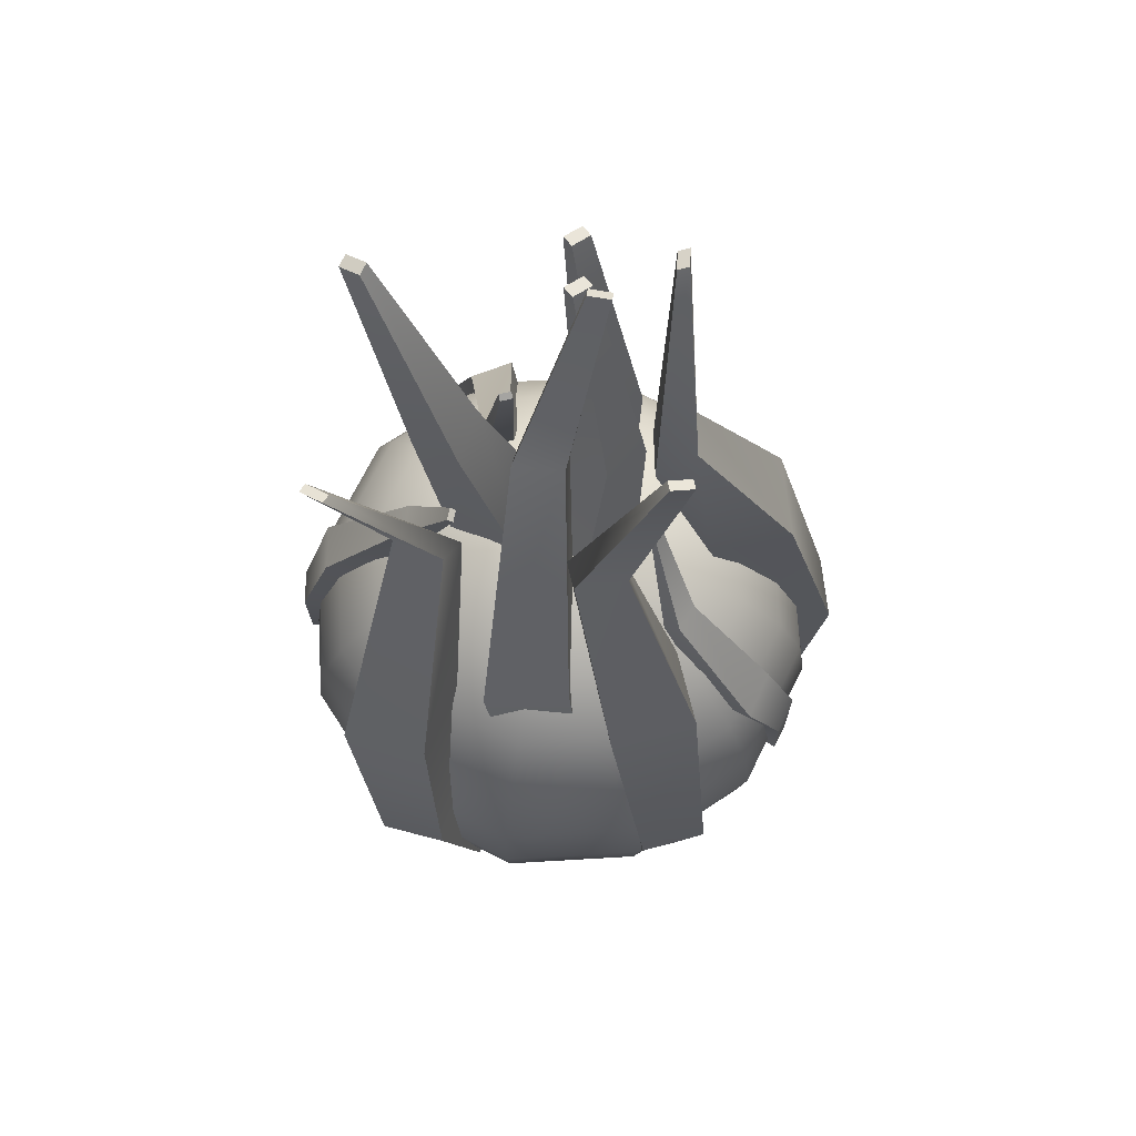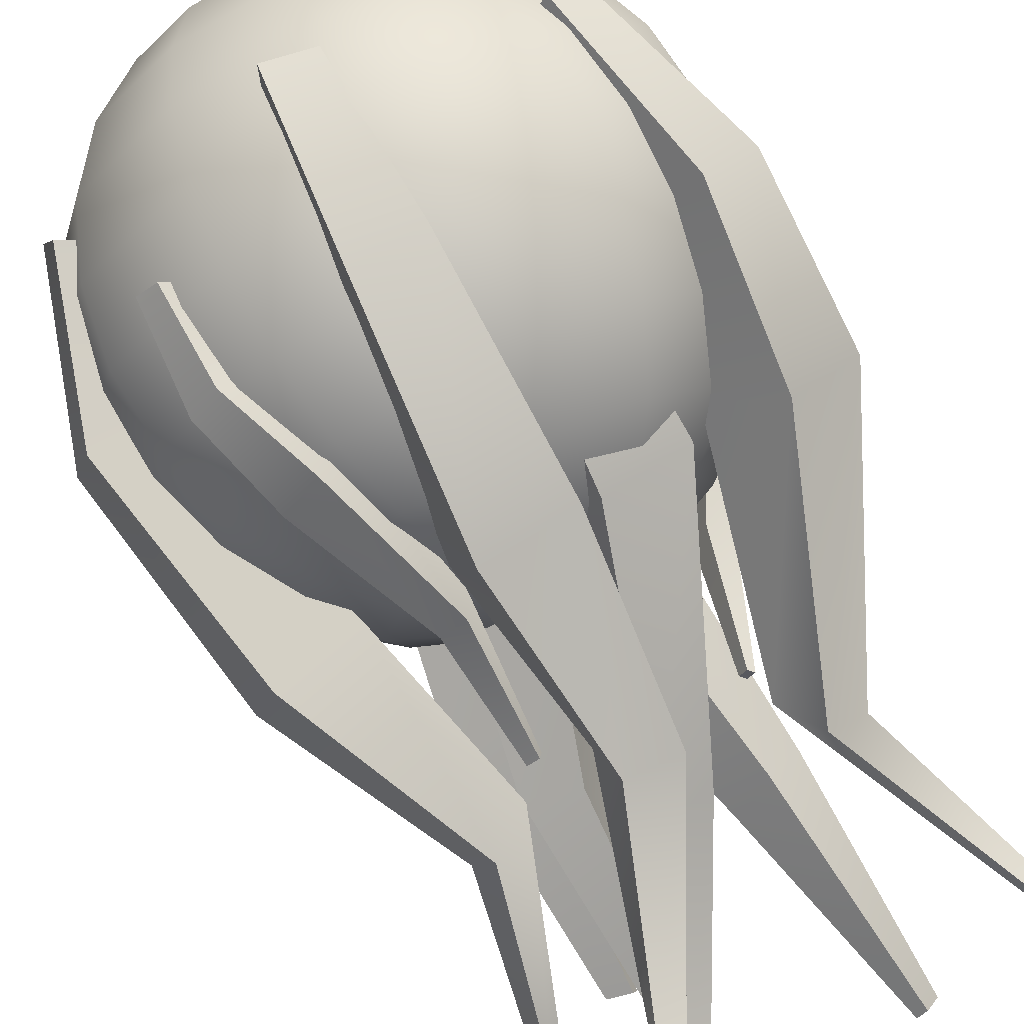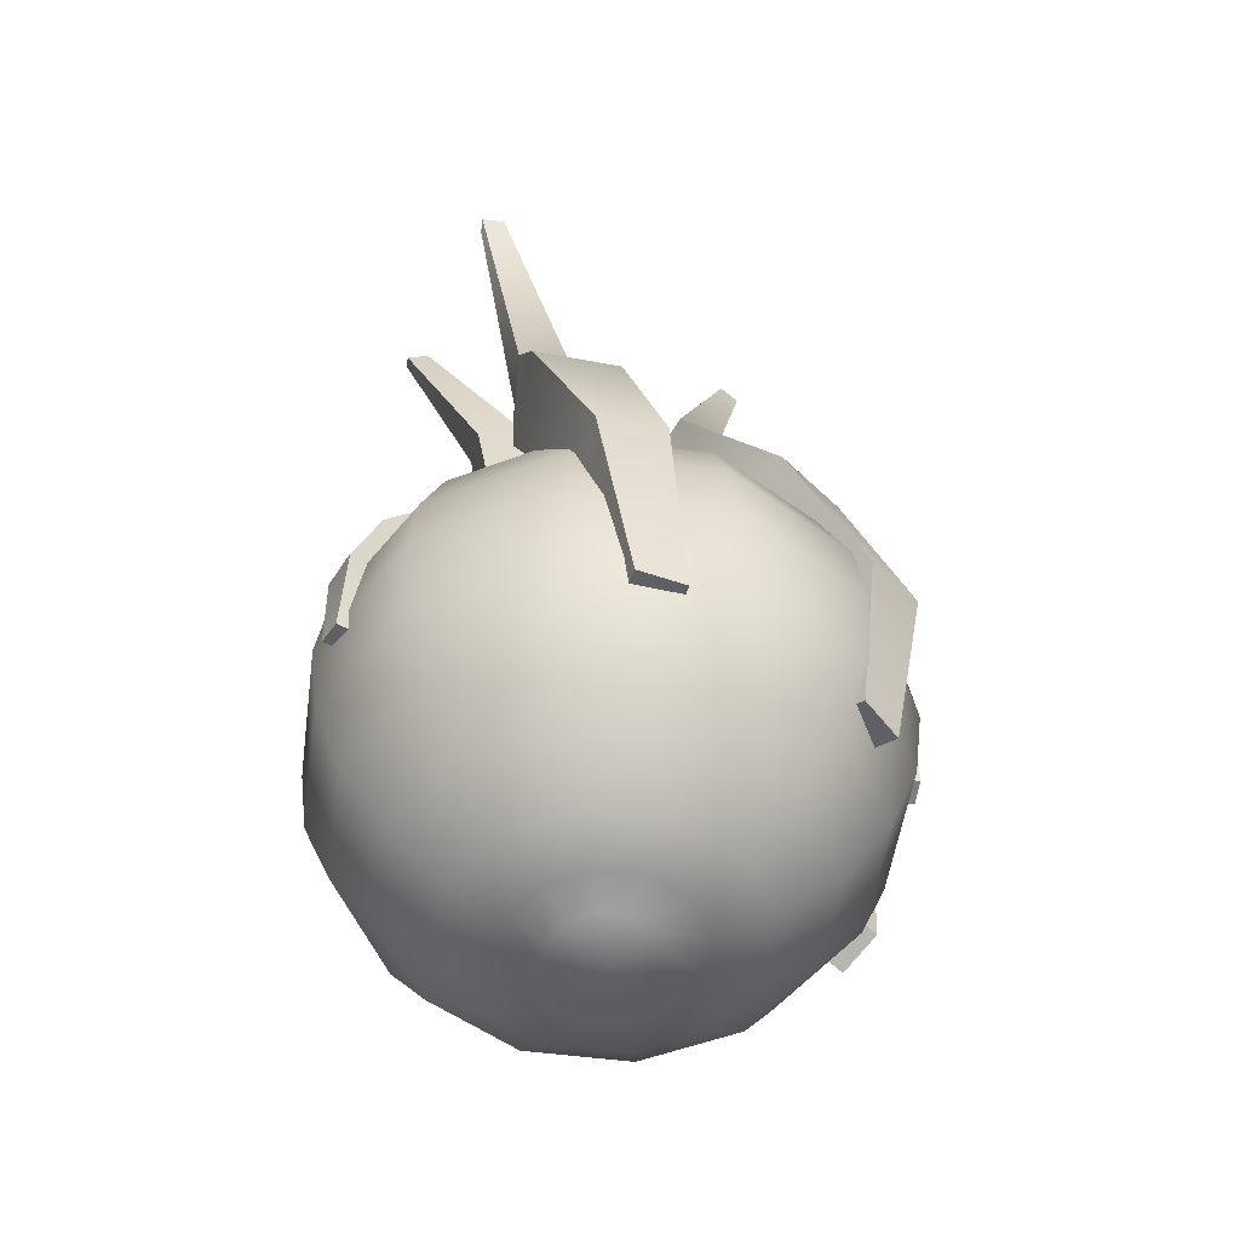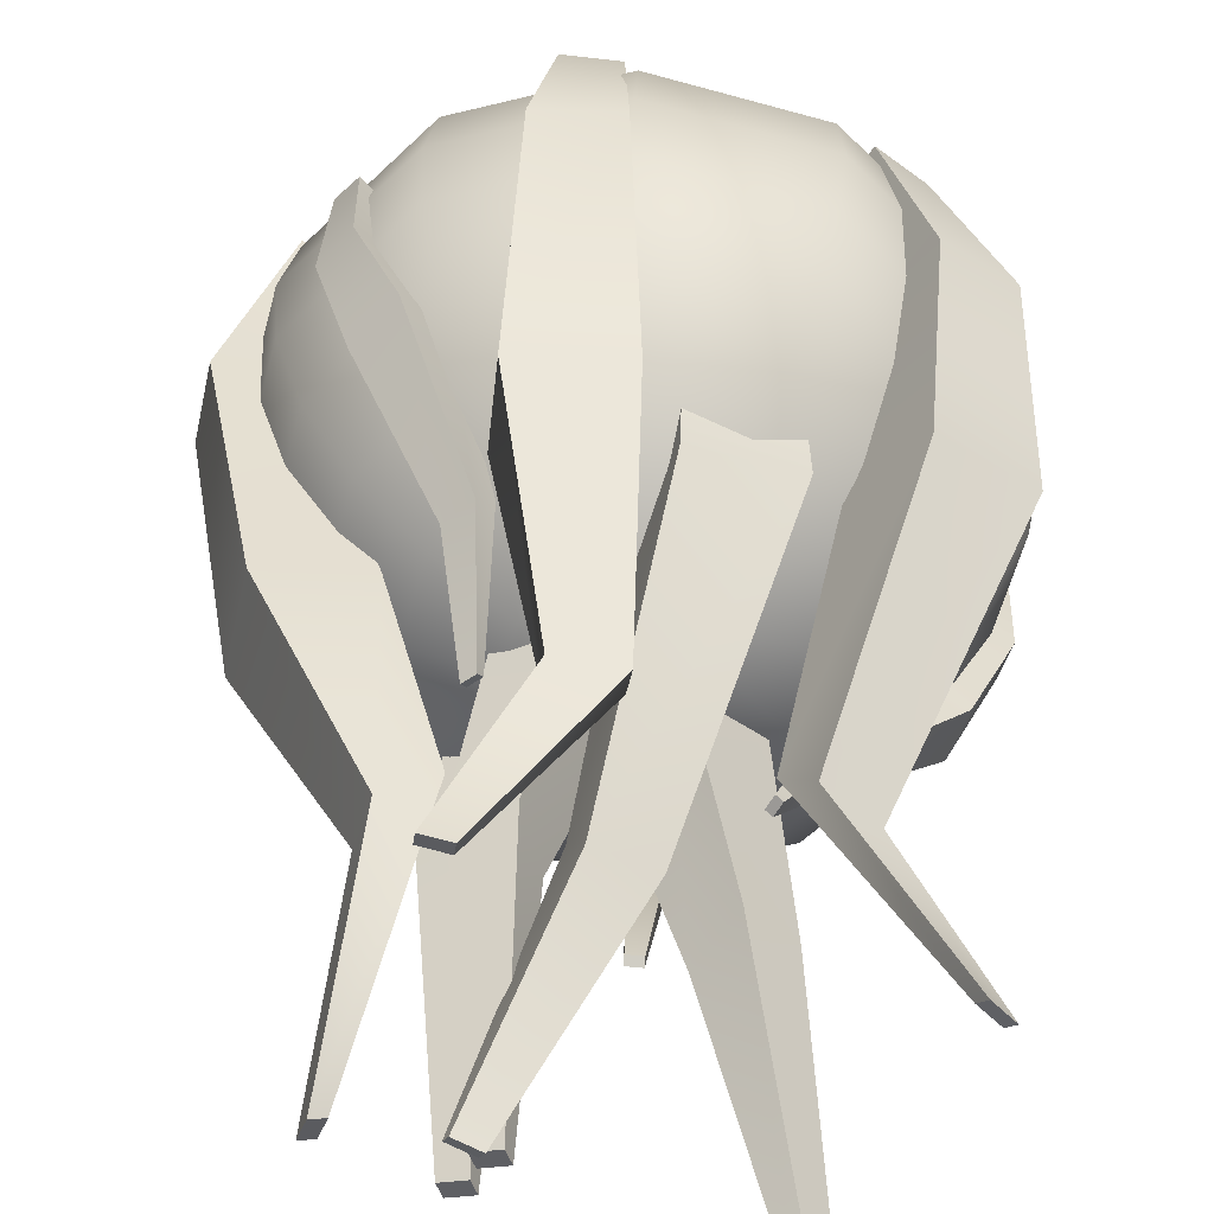
<metadata>
{"format":"obj","ext":"obj","renderer":"f3d","projection":"perspective","resolution":1024,"background":"white","views":[{"elev":71.8,"azim":161.7,"up":"+Z"},{"elev":76.4,"azim":-25.8,"up":"+Y"},{"elev":-53.1,"azim":127.0,"up":"+Z"},{"elev":30.0,"azim":2.5,"up":"+Y"}]}
</metadata>
<code>
v 0.175 2.445 -0.8021
v 0.302 2.348 -0.848
v 0.4042 2.436 -0.751
v 0.2771 2.533 -0.7051
v 0.01999 2.185 -0.295
v 0.1927 2.019 -0.3063
v 0.3555 2.184 -0.2443
v 0.1828 2.35 -0.233
v -0.08033 2.117 0.313
v 0.1452 1.899 0.3025
v 0.3632 2.124 0.3044
v 0.1377 2.342 0.3148
v 0.2175 2.019 1.27
v 0.3437 1.888 1.232
v 0.4563 2.017 1.161
v 0.3301 2.148 1.199
v 0.4558 1.71 1.959
v 0.5084 1.65 1.936
v 0.5412 1.682 1.931
v 0.4887 1.742 1.954
v 0.3555 3.013 -0.7642
v 0.1992 3.066 -0.7825
v 0.1443 2.91 -0.7661
v 0.3007 2.857 -0.7478
v 0.3945 2.994 -0.1755
v 0.1682 3.066 -0.1401
v 0.08973 2.848 -0.204
v 0.3161 2.777 -0.2394
v 0.4646 2.756 0.3927
v 0.1687 2.848 0.4429
v 0.0646 2.596 0.2865
v 0.3605 2.505 0.2364
v 0.1649 2.21 1.184
v -0.004706 2.286 1.189
v -0.054 2.185 1.042
v 0.1156 2.109 1.036
v -0.1717 1.991 1.866
v -0.2448 2.03 1.866
v -0.2613 1.996 1.838
v -0.1882 1.957 1.839
v -0.821 2.731 -0.8562
v -0.848 2.577 -0.9134
v -0.6985 2.53 -0.8578
v -0.6716 2.684 -0.8006
v -0.9815 2.665 -0.2919
v -1.033 2.432 -0.3149
v -0.7992 2.38 -0.3192
v -0.7472 2.613 -0.2962
v -0.8015 2.532 0.4768
v -0.8689 2.227 0.451
v -0.5724 2.169 0.3666
v -0.505 2.474 0.3924
v -0.4606 2.35 1.117
v -0.514 2.178 1.073
v -0.3688 2.163 0.9583
v -0.3155 2.335 1.002
v -0.5544 1.915 1.675
v -0.5828 1.84 1.651
v -0.5409 1.831 1.634
v -0.5125 1.905 1.657
v -0.004835 3.229 -0.8524
v -0.1693 3.237 -0.8749
v -0.183 3.078 -0.8272
v -0.01853 3.071 -0.8047
v 0.02908 3.335 -0.2725
v -0.2084 3.352 -0.2434
v -0.2281 3.114 -0.262
v 0.009374 3.096 -0.2911
v 0.08669 3.079 0.484
v -0.2234 3.101 0.5262
v -0.258 2.806 0.4242
v 0.05209 2.784 0.382
v 0.09103 2.667 1.108
v -0.09222 2.697 1.105
v -0.1121 2.56 0.9808
v 0.07117 2.53 0.9841
v -0.226 2.651 1.748
v -0.3066 2.669 1.742
v -0.3136 2.628 1.722
v -0.233 2.61 1.728
v 0.1628 2.528 0.5304
v 0.2575 2.433 0.5304
v 0.2922 2.304 0.5304
v 0.2575 2.175 0.5304
v 0.1628 2.08 0.5304
v 0.0334 2.045 0.5304
v -0.09601 2.08 0.5304
v -0.1907 2.175 0.5304
v -0.2254 2.304 0.5304
v -0.1907 2.433 0.5304
v -0.09601 2.528 0.5304
v 0.0334 2.563 0.5304
v 0.2834 2.737 0.4305
v 0.4664 2.554 0.4305
v 0.5334 2.304 0.4305
v 0.4664 2.054 0.4305
v 0.2834 1.871 0.4305
v 0.0334 1.804 0.4305
v -0.2166 1.871 0.4305
v -0.3996 2.054 0.4305
v -0.4666 2.304 0.4305
v -0.3996 2.554 0.4305
v -0.2166 2.737 0.4305
v 0.0334 2.804 0.4305
v 0.387 2.916 0.2716
v 0.6458 2.658 0.2716
v 0.7405 2.304 0.2716
v 0.6458 1.95 0.2716
v 0.387 1.692 0.2716
v 0.0334 1.597 0.2716
v -0.3202 1.692 0.2716
v -0.579 1.95 0.2716
v -0.6737 2.304 0.2716
v -0.579 2.658 0.2716
v -0.3202 2.916 0.2716
v 0.0334 3.011 0.2716
v 0.4664 3.054 0.06448
v 0.7834 2.737 0.06448
v 0.8994 2.304 0.06448
v 0.7834 1.871 0.06448
v 0.4664 1.554 0.06448
v 0.0334 1.438 0.06448
v -0.3996 1.554 0.06448
v -0.7166 1.871 0.06448
v -0.8326 2.304 0.06448
v -0.7166 2.737 0.06448
v -0.3996 3.054 0.06448
v 0.0334 3.17 0.06448
v 0.5164 3.141 -0.1767
v 0.8699 2.787 -0.1767
v 0.9993 2.304 -0.1767
v 0.8699 1.821 -0.1767
v 0.5164 1.468 -0.1767
v 0.0334 1.338 -0.1767
v -0.4496 1.468 -0.1767
v -0.8031 1.821 -0.1767
v -0.9325 2.304 -0.1767
v -0.8031 2.787 -0.1767
v -0.4496 3.141 -0.1767
v 0.0334 3.27 -0.1767
v 0.5334 3.17 -0.4355
v 0.8994 2.804 -0.4355
v 1.033 2.304 -0.4355
v 0.8994 1.804 -0.4355
v 0.5334 1.438 -0.4355
v 0.0334 1.304 -0.4355
v -0.4666 1.438 -0.4355
v -0.8326 1.804 -0.4355
v -0.9666 2.304 -0.4355
v -0.8326 2.804 -0.4355
v -0.4666 3.17 -0.4355
v 0.0334 3.304 -0.4355
v 0.5164 3.141 -0.6943
v 0.8699 2.787 -0.6943
v 0.9993 2.304 -0.6943
v 0.8699 1.821 -0.6943
v 0.5164 1.468 -0.6943
v 0.0334 1.338 -0.6943
v -0.4496 1.468 -0.6943
v -0.8031 1.821 -0.6943
v -0.9325 2.304 -0.6943
v -0.8031 2.787 -0.6943
v -0.4496 3.141 -0.6943
v 0.0334 3.27 -0.6943
v 0.4664 3.054 -0.9355
v 0.7834 2.737 -0.9355
v 0.8994 2.304 -0.9355
v 0.7834 1.871 -0.9355
v 0.4664 1.554 -0.9355
v 0.0334 1.438 -0.9355
v -0.3996 1.554 -0.9355
v -0.7166 1.871 -0.9355
v -0.8326 2.304 -0.9355
v -0.7166 2.737 -0.9355
v -0.3996 3.054 -0.9355
v 0.0334 3.17 -0.9355
v 0.387 2.916 -1.143
v 0.6458 2.658 -1.143
v 0.7405 2.304 -1.143
v 0.6458 1.95 -1.143
v 0.387 1.692 -1.143
v 0.0334 1.597 -1.143
v -0.3202 1.692 -1.143
v -0.579 1.95 -1.143
v -0.6737 2.304 -1.143
v -0.579 2.658 -1.143
v -0.3202 2.916 -1.143
v 0.0334 3.011 -1.143
v 0.2834 2.737 -1.302
v 0.4664 2.554 -1.302
v 0.5334 2.304 -1.302
v 0.4664 2.054 -1.302
v 0.2834 1.871 -1.302
v 0.0334 1.804 -1.302
v -0.2166 1.871 -1.302
v -0.3996 2.054 -1.302
v -0.4666 2.304 -1.302
v -0.3996 2.554 -1.302
v -0.2166 2.737 -1.302
v 0.0334 2.804 -1.302
v 0.1276 2.467 -1.401
v 0.1965 2.398 -1.401
v 0.2217 2.304 -1.401
v 0.1965 2.21 -1.401
v 0.1276 2.141 -1.401
v 0.0334 2.116 -1.401
v -0.06076 2.141 -1.401
v -0.1297 2.21 -1.401
v -0.1549 2.304 -1.401
v -0.1297 2.398 -1.401
v -0.06076 2.467 -1.401
v 0.0334 2.492 -1.401
v 0.0334 2.304 0.5645
v 0.0334 2.304 -1.436
v -0.2348 2.149 -1.351
v -0.1214 2.036 -1.351
v 0.0334 1.994 -1.351
v 0.1882 2.036 -1.351
v 0.3016 2.149 -1.351
v 0.343 2.304 -1.351
v 0.3016 2.459 -1.351
v 0.1882 2.572 -1.351
v 0.0334 2.614 -1.351
v -0.1214 2.572 -1.351
v -0.2348 2.459 -1.351
v -0.2762 2.304 -1.351
v 0.1568 2.901 -0.8775
v 0.2963 2.981 -0.8359
v 0.2113 3.072 -0.7257
v 0.0718 2.991 -0.7673
v 0.1399 2.488 -0.4558
v 0.3399 2.565 -0.3475
v 0.2192 2.751 -0.2566
v 0.01929 2.674 -0.3649
v -0.06681 2.169 0.03418
v 0.1933 2.267 0.1794
v 0.05942 2.546 0.2304
v -0.2007 2.448 0.08525
v -0.2682 2.053 1.014
v -0.1022 2.115 1.07
v -0.1546 2.289 1.031
v -0.3205 2.227 0.9759
v -0.1982 1.887 1.785
v -0.1218 1.913 1.804
v -0.1384 1.956 1.807
v -0.2148 1.93 1.788
v 0.04047 1.3 -0.5162
v 0.1317 1.307 -0.5264
v 0.1257 1.399 -0.5173
v 0.03441 1.392 -0.5071
v 0.01651 1.301 -0.19
v 0.1474 1.314 -0.1704
v 0.1399 1.442 -0.2058
v 0.009046 1.429 -0.2254
v -0.07109 1.407 0.1249
v 0.09956 1.425 0.1527
v 0.0978 1.576 0.06606
v -0.07285 1.558 0.03827
v 0.06217 1.831 0.6247
v 0.165 1.83 0.6262
v 0.1681 1.892 0.5835
v 0.06525 1.893 0.582
v 0.07336 1.928 1.128
v 0.1191 1.924 1.127
v 0.1201 1.945 1.112
v 0.0744 1.949 1.112
v 0.9508 1.897 -0.5162
v 0.982 1.983 -0.5264
v 0.8962 2.015 -0.5173
v 0.865 1.929 -0.5071
v 0.94 1.875 -0.19
v 0.982 2 -0.1704
v 0.8624 2.046 -0.2058
v 0.8204 1.921 -0.2254
v 0.8073 1.839 0.1249
v 0.8612 2.002 0.1527
v 0.7232 2.063 0.06606
v 0.6692 1.9 0.03827
v 0.5083 2.011 0.5635
v 0.5519 2.105 0.5663
v 0.4965 2.133 0.4844
v 0.4529 2.04 0.4816
v 0.3905 2.2 0.9413
v 0.4129 2.24 0.941
v 0.3944 2.25 0.9259
v 0.372 2.21 0.9263
v -0.6295 3.058 -0.5162
v -0.6938 2.993 -0.5264
v -0.6293 2.928 -0.5173
v -0.565 2.993 -0.5071
v -0.6107 3.073 -0.19
v -0.701 2.977 -0.1704
v -0.6116 2.885 -0.2058
v -0.5213 2.981 -0.2254
v -0.4751 3.05 0.1249
v -0.5922 2.925 0.1527
v -0.4922 2.812 0.06606
v -0.375 2.937 0.03827
v -0.2755 2.768 0.5635
v -0.3541 2.702 0.5663
v -0.3157 2.653 0.4844
v -0.2371 2.719 0.4816
v -0.2476 2.548 0.9413
v -0.2847 2.521 0.941
v -0.2719 2.504 0.9259
v -0.2348 2.531 0.9263
v 0.7484 2.944 -0.7873
v 0.6133 3.04 -0.7987
v 0.5167 2.907 -0.7736
v 0.6518 2.811 -0.7622
v 0.9442 2.945 -0.2099
v 0.751 3.08 -0.1644
v 0.6088 2.893 -0.2159
v 0.802 2.759 -0.2614
v 0.9784 2.707 0.3617
v 0.7257 2.881 0.4251
v 0.5433 2.669 0.284
v 0.7961 2.494 0.2206
v 0.621 2.338 1.185
v 0.4812 2.459 1.197
v 0.3953 2.375 1.056
v 0.5351 2.253 1.044
v 0.869 2.331 1.853
v 0.8106 2.39 1.855
v 0.7833 2.362 1.83
v 0.8418 2.303 1.828
v 0.06167 2.606 -1.143
v 0.2012 2.687 -1.102
v 0.1162 2.777 -0.9914
v -0.02334 2.697 -1.033
v 0.04479 2.194 -0.7215
v 0.2447 2.27 -0.6132
v 0.1241 2.457 -0.5224
v -0.07584 2.38 -0.6307
v -0.1619 1.875 -0.2316
v 0.09819 1.973 -0.08638
v -0.03572 2.252 -0.03531
v -0.2959 2.154 -0.1805
v -0.3633 1.759 0.7483
v -0.1974 1.821 0.8038
v -0.2497 1.995 0.7657
v -0.4156 1.933 0.7102
v -0.2934 1.593 1.519
v -0.2169 1.618 1.538
v -0.2335 1.661 1.541
v -0.3099 1.636 1.523
f 1 2 6 5
f 2 3 7 6
f 3 4 8 7
f 4 1 5 8
f 5 6 10 9
f 6 7 11 10
f 7 8 12 11
f 8 5 9 12
f 9 10 14 13
f 10 11 15 14
f 11 12 16 15
f 12 9 13 16
f 13 14 18 17
f 14 15 19 18
f 15 16 20 19
f 16 13 17 20
f 2 1 4 3
f 17 18 19 20
f 21 22 26 25
f 22 23 27 26
f 23 24 28 27
f 24 21 25 28
f 25 26 30 29
f 26 27 31 30
f 27 28 32 31
f 28 25 29 32
f 29 30 34 33
f 30 31 35 34
f 31 32 36 35
f 32 29 33 36
f 33 34 38 37
f 34 35 39 38
f 35 36 40 39
f 36 33 37 40
f 22 21 24 23
f 37 38 39 40
f 41 42 46 45
f 42 43 47 46
f 43 44 48 47
f 44 41 45 48
f 45 46 50 49
f 46 47 51 50
f 47 48 52 51
f 48 45 49 52
f 49 50 54 53
f 50 51 55 54
f 51 52 56 55
f 52 49 53 56
f 53 54 58 57
f 54 55 59 58
f 55 56 60 59
f 56 53 57 60
f 42 41 44 43
f 57 58 59 60
f 61 62 66 65
f 62 63 67 66
f 63 64 68 67
f 64 61 65 68
f 65 66 70 69
f 66 67 71 70
f 67 68 72 71
f 68 65 69 72
f 69 70 74 73
f 70 71 75 74
f 71 72 76 75
f 72 69 73 76
f 73 74 78 77
f 74 75 79 78
f 75 76 80 79
f 76 73 77 80
f 62 61 64 63
f 77 78 79 80
f 81 82 94 93
f 82 83 95 94
f 83 84 96 95
f 84 85 97 96
f 85 86 98 97
f 86 87 99 98
f 87 88 100 99
f 88 89 101 100
f 89 90 102 101
f 90 91 103 102
f 91 92 104 103
f 92 81 93 104
f 93 94 106 105
f 94 95 107 106
f 95 96 108 107
f 96 97 109 108
f 97 98 110 109
f 98 99 111 110
f 99 100 112 111
f 100 101 113 112
f 101 102 114 113
f 102 103 115 114
f 103 104 116 115
f 104 93 105 116
f 105 106 118 117
f 106 107 119 118
f 107 108 120 119
f 108 109 121 120
f 109 110 122 121
f 110 111 123 122
f 111 112 124 123
f 112 113 125 124
f 113 114 126 125
f 114 115 127 126
f 115 116 128 127
f 116 105 117 128
f 117 118 130 129
f 118 119 131 130
f 119 120 132 131
f 120 121 133 132
f 121 122 134 133
f 122 123 135 134
f 123 124 136 135
f 124 125 137 136
f 125 126 138 137
f 126 127 139 138
f 127 128 140 139
f 128 117 129 140
f 129 130 142 141
f 130 131 143 142
f 131 132 144 143
f 132 133 145 144
f 133 134 146 145
f 134 135 147 146
f 135 136 148 147
f 136 137 149 148
f 137 138 150 149
f 138 139 151 150
f 139 140 152 151
f 140 129 141 152
f 141 142 154 153
f 142 143 155 154
f 143 144 156 155
f 144 145 157 156
f 145 146 158 157
f 146 147 159 158
f 147 148 160 159
f 148 149 161 160
f 149 150 162 161
f 150 151 163 162
f 151 152 164 163
f 152 141 153 164
f 153 154 166 165
f 154 155 167 166
f 155 156 168 167
f 156 157 169 168
f 157 158 170 169
f 158 159 171 170
f 159 160 172 171
f 160 161 173 172
f 161 162 174 173
f 162 163 175 174
f 163 164 176 175
f 164 153 165 176
f 165 166 178 177
f 166 167 179 178
f 167 168 180 179
f 168 169 181 180
f 169 170 182 181
f 170 171 183 182
f 171 172 184 183
f 172 173 185 184
f 173 174 186 185
f 174 175 187 186
f 175 176 188 187
f 176 165 177 188
f 177 178 190 189
f 178 179 191 190
f 179 180 192 191
f 180 181 193 192
f 181 182 194 193
f 182 183 195 194
f 183 184 196 195
f 184 185 197 196
f 185 186 198 197
f 186 187 199 198
f 187 188 200 199
f 188 177 189 200
f 189 190 221 222
f 190 191 220 221
f 191 192 219 220
f 192 193 218 219
f 193 194 217 218
f 194 195 216 217
f 195 196 215 216
f 196 197 226 215
f 197 198 225 226
f 198 199 224 225
f 199 200 223 224
f 200 189 222 223
f 82 81 213
f 83 82 213
f 84 83 213
f 85 84 213
f 86 85 213
f 87 86 213
f 88 87 213
f 89 88 213
f 90 89 213
f 91 90 213
f 92 91 213
f 81 92 213
f 201 202 214
f 202 203 214
f 203 204 214
f 204 205 214
f 205 206 214
f 206 207 214
f 207 208 214
f 208 209 214
f 209 210 214
f 210 211 214
f 211 212 214
f 212 201 214
f 216 215 208 207
f 217 216 207 206
f 218 217 206 205
f 219 218 205 204
f 220 219 204 203
f 221 220 203 202
f 222 221 202 201
f 223 222 201 212
f 224 223 212 211
f 225 224 211 210
f 226 225 210 209
f 215 226 209 208
f 227 228 232 231
f 228 229 233 232
f 229 230 234 233
f 230 227 231 234
f 231 232 236 235
f 232 233 237 236
f 233 234 238 237
f 234 231 235 238
f 235 236 240 239
f 236 237 241 240
f 237 238 242 241
f 238 235 239 242
f 239 240 244 243
f 240 241 245 244
f 241 242 246 245
f 242 239 243 246
f 228 227 230 229
f 243 244 245 246
f 247 248 252 251
f 248 249 253 252
f 249 250 254 253
f 250 247 251 254
f 251 252 256 255
f 252 253 257 256
f 253 254 258 257
f 254 251 255 258
f 255 256 260 259
f 256 257 261 260
f 257 258 262 261
f 258 255 259 262
f 259 260 264 263
f 260 261 265 264
f 261 262 266 265
f 262 259 263 266
f 248 247 250 249
f 263 264 265 266
f 267 268 272 271
f 268 269 273 272
f 269 270 274 273
f 270 267 271 274
f 271 272 276 275
f 272 273 277 276
f 273 274 278 277
f 274 271 275 278
f 275 276 280 279
f 276 277 281 280
f 277 278 282 281
f 278 275 279 282
f 279 280 284 283
f 280 281 285 284
f 281 282 286 285
f 282 279 283 286
f 268 267 270 269
f 283 284 285 286
f 287 288 292 291
f 288 289 293 292
f 289 290 294 293
f 290 287 291 294
f 291 292 296 295
f 292 293 297 296
f 293 294 298 297
f 294 291 295 298
f 295 296 300 299
f 296 297 301 300
f 297 298 302 301
f 298 295 299 302
f 299 300 304 303
f 300 301 305 304
f 301 302 306 305
f 302 299 303 306
f 288 287 290 289
f 303 304 305 306
f 307 308 312 311
f 308 309 313 312
f 309 310 314 313
f 310 307 311 314
f 311 312 316 315
f 312 313 317 316
f 313 314 318 317
f 314 311 315 318
f 315 316 320 319
f 316 317 321 320
f 317 318 322 321
f 318 315 319 322
f 319 320 324 323
f 320 321 325 324
f 321 322 326 325
f 322 319 323 326
f 308 307 310 309
f 323 324 325 326
f 327 328 332 331
f 328 329 333 332
f 329 330 334 333
f 330 327 331 334
f 331 332 336 335
f 332 333 337 336
f 333 334 338 337
f 334 331 335 338
f 335 336 340 339
f 336 337 341 340
f 337 338 342 341
f 338 335 339 342
f 339 340 344 343
f 340 341 345 344
f 341 342 346 345
f 342 339 343 346
f 328 327 330 329
f 343 344 345 346

</code>
